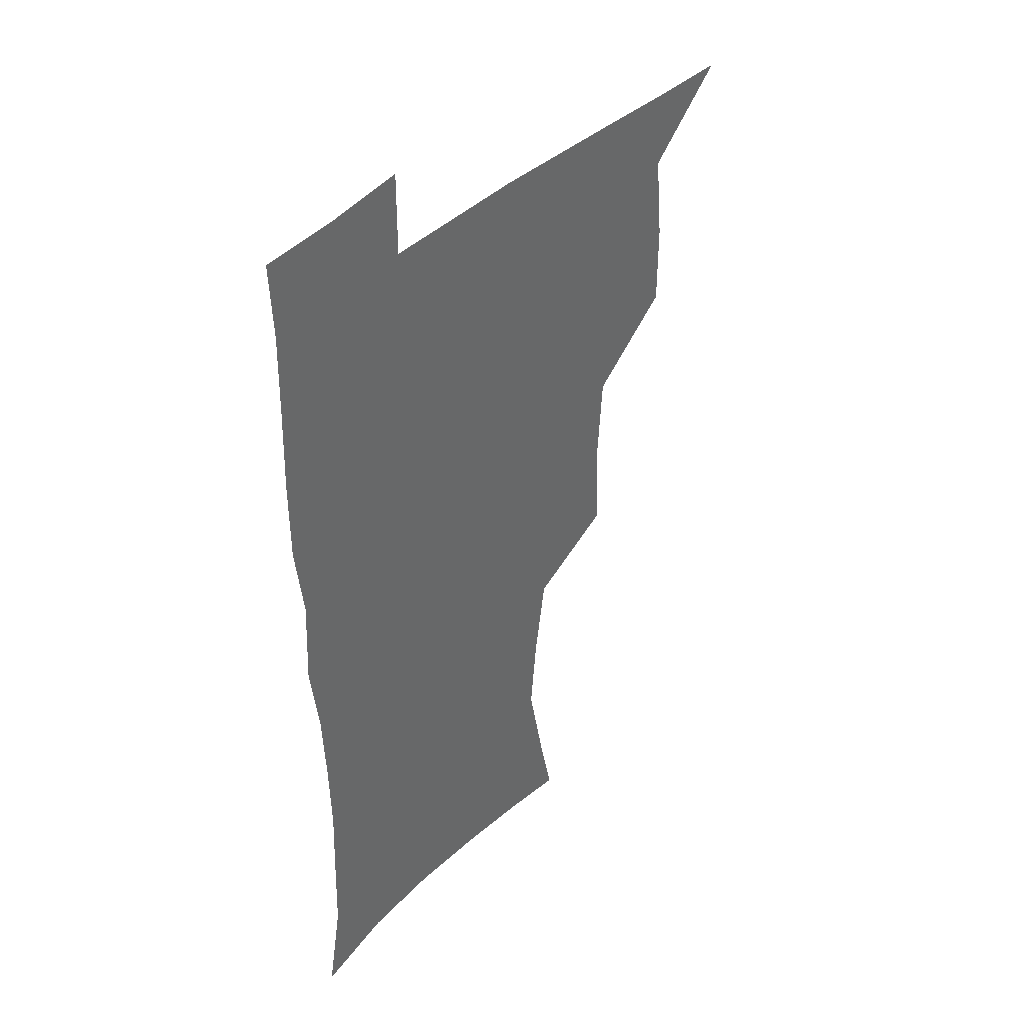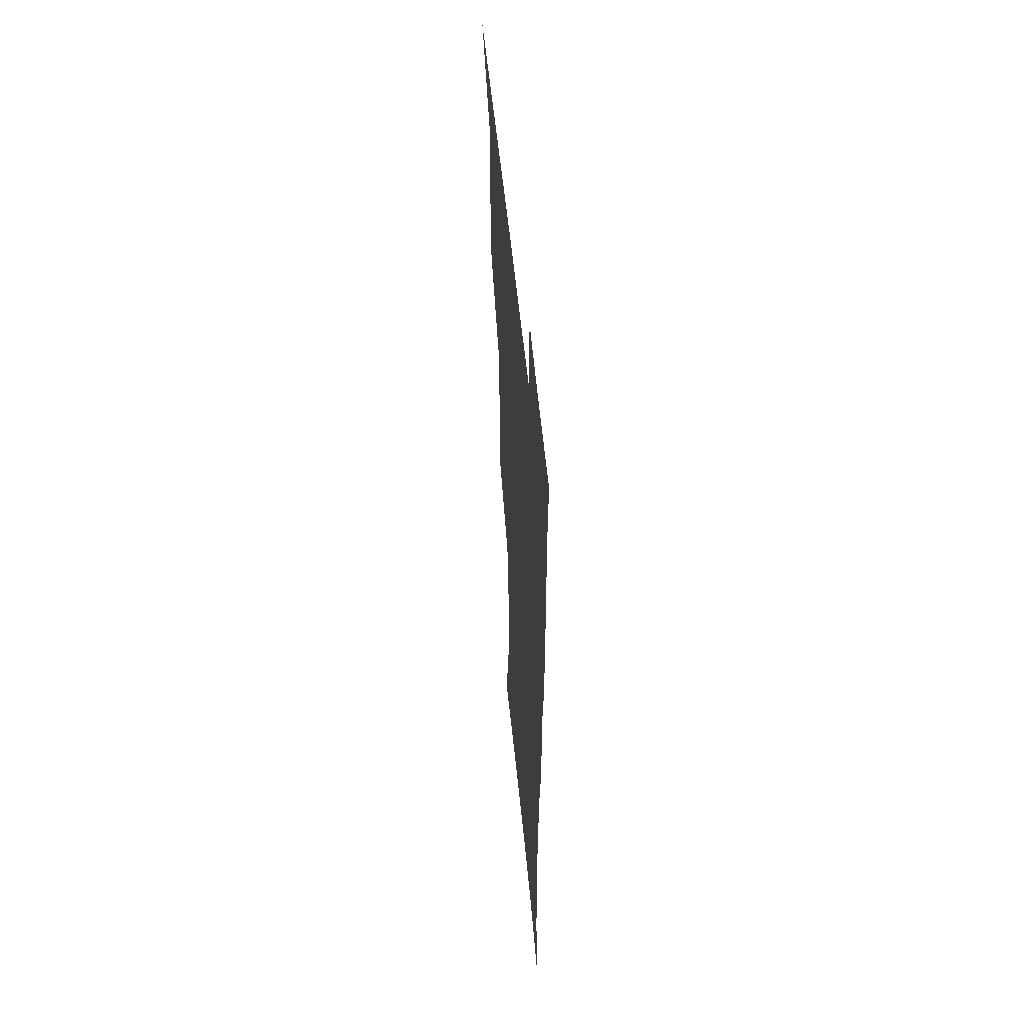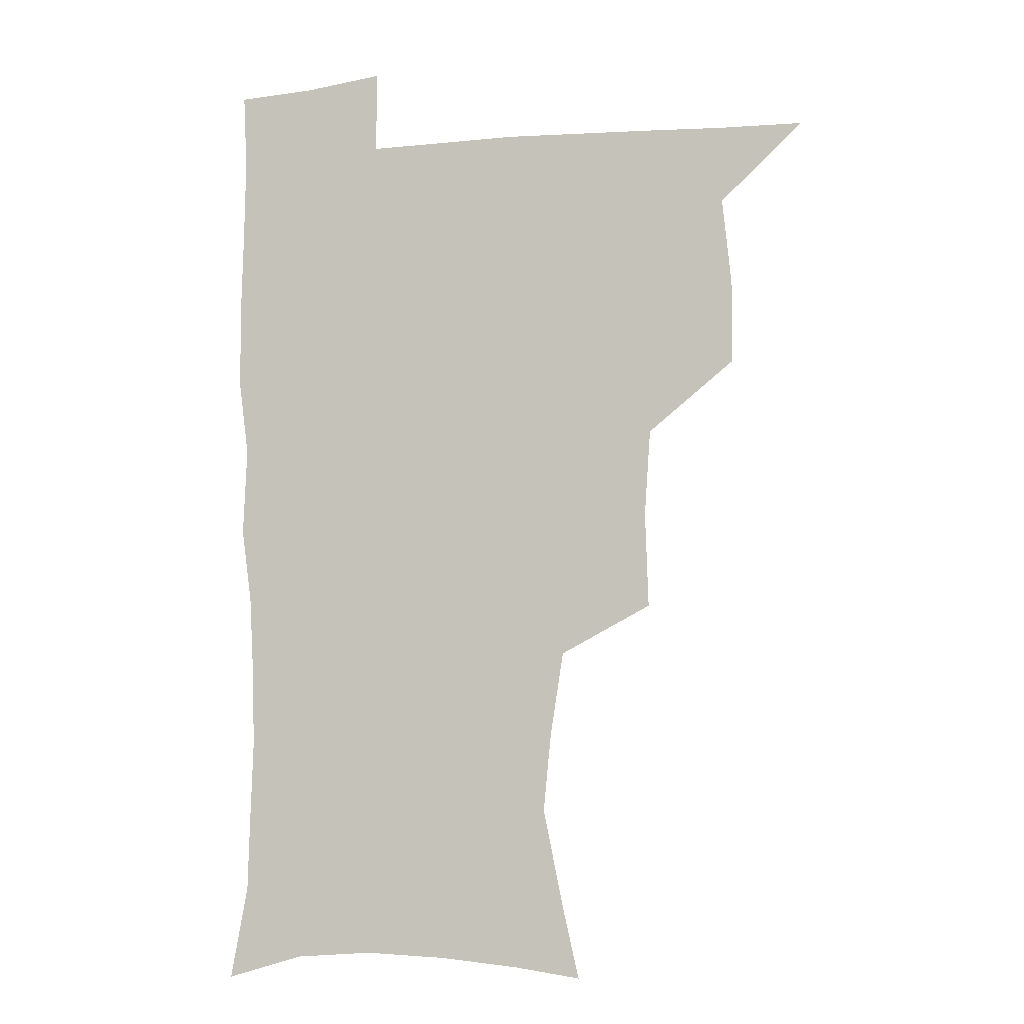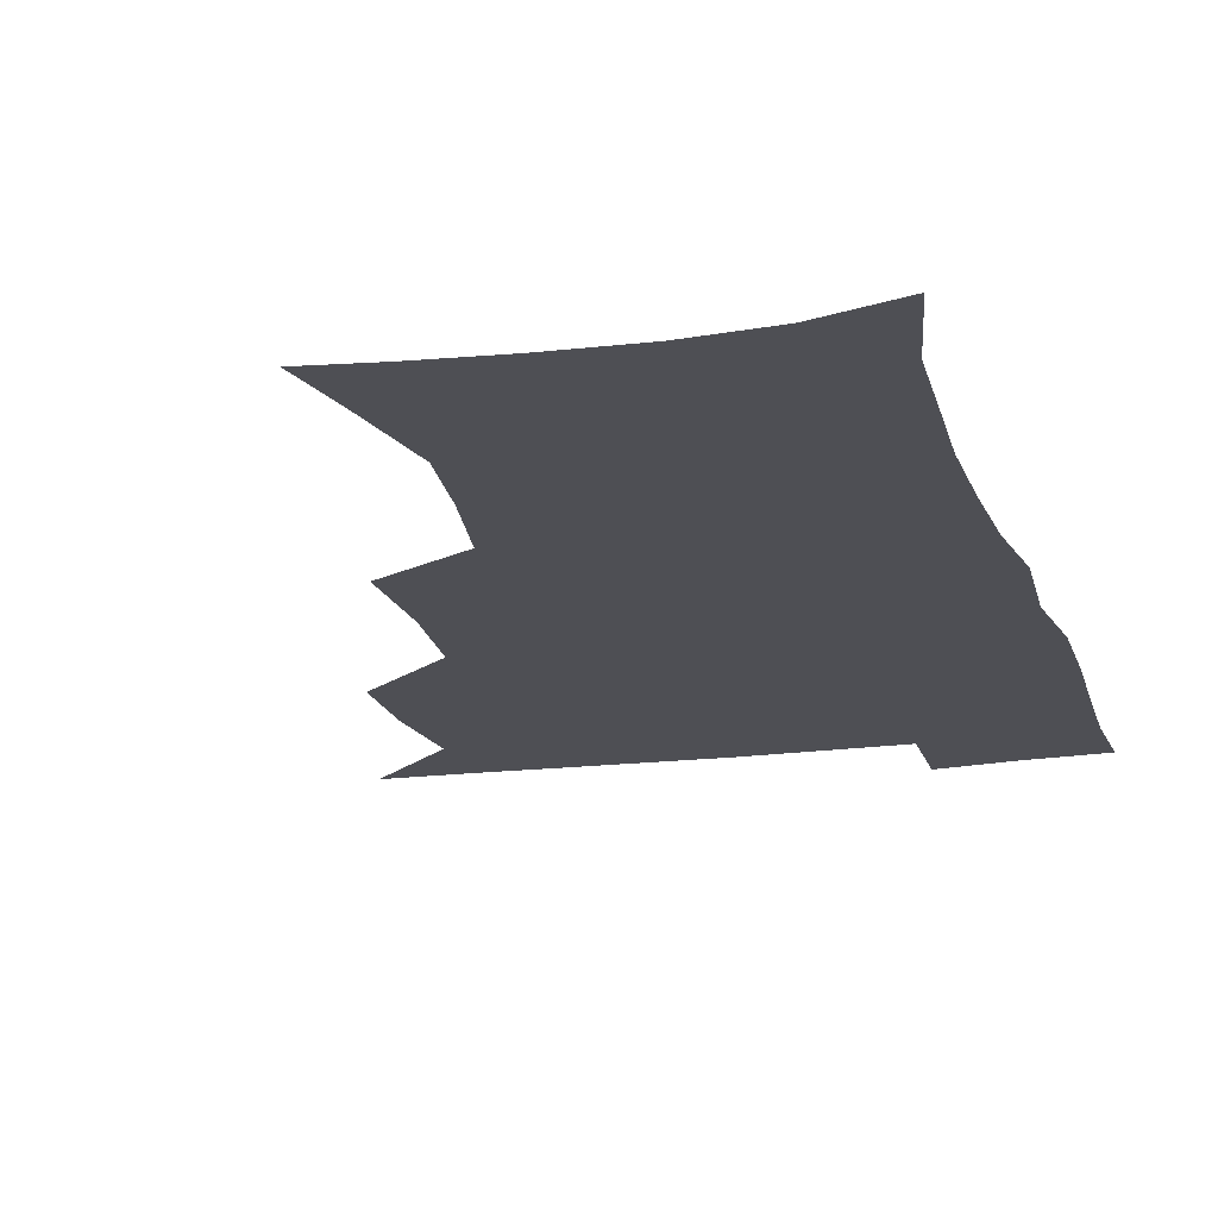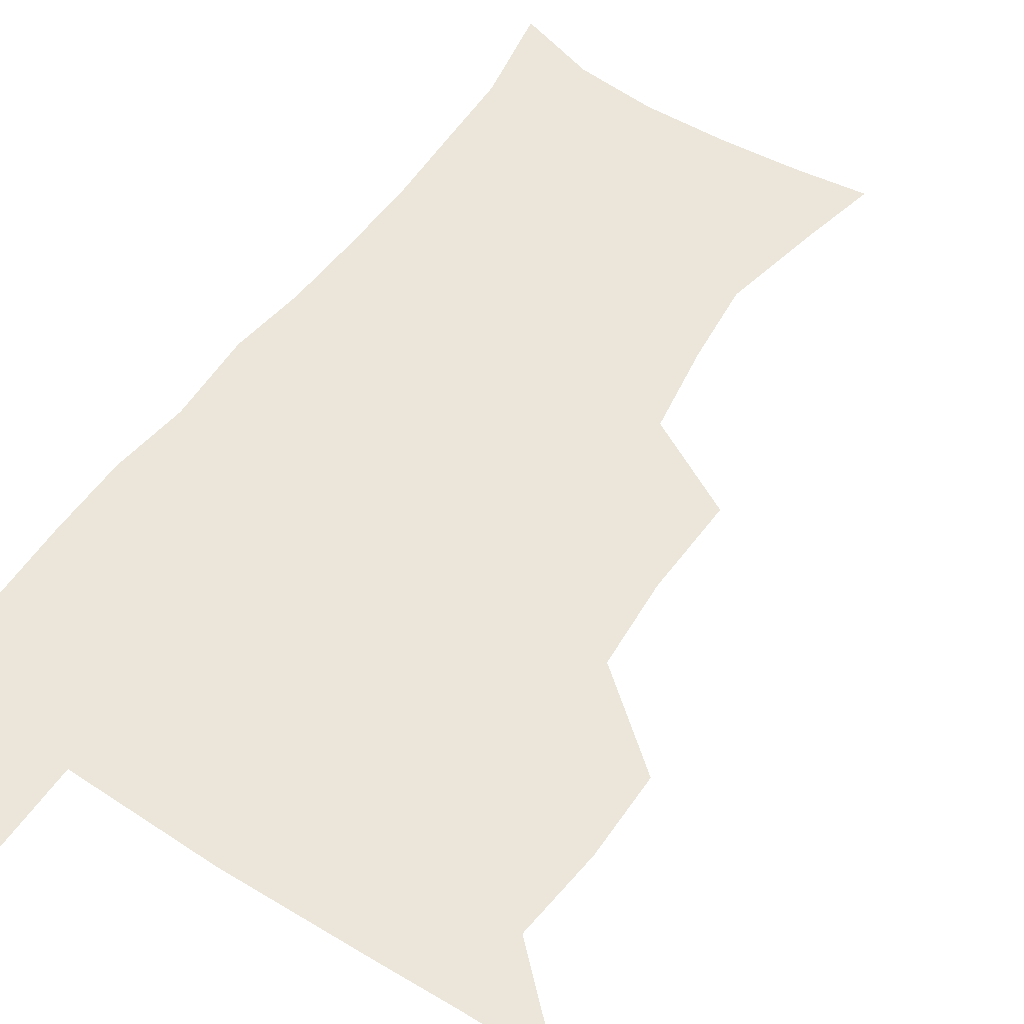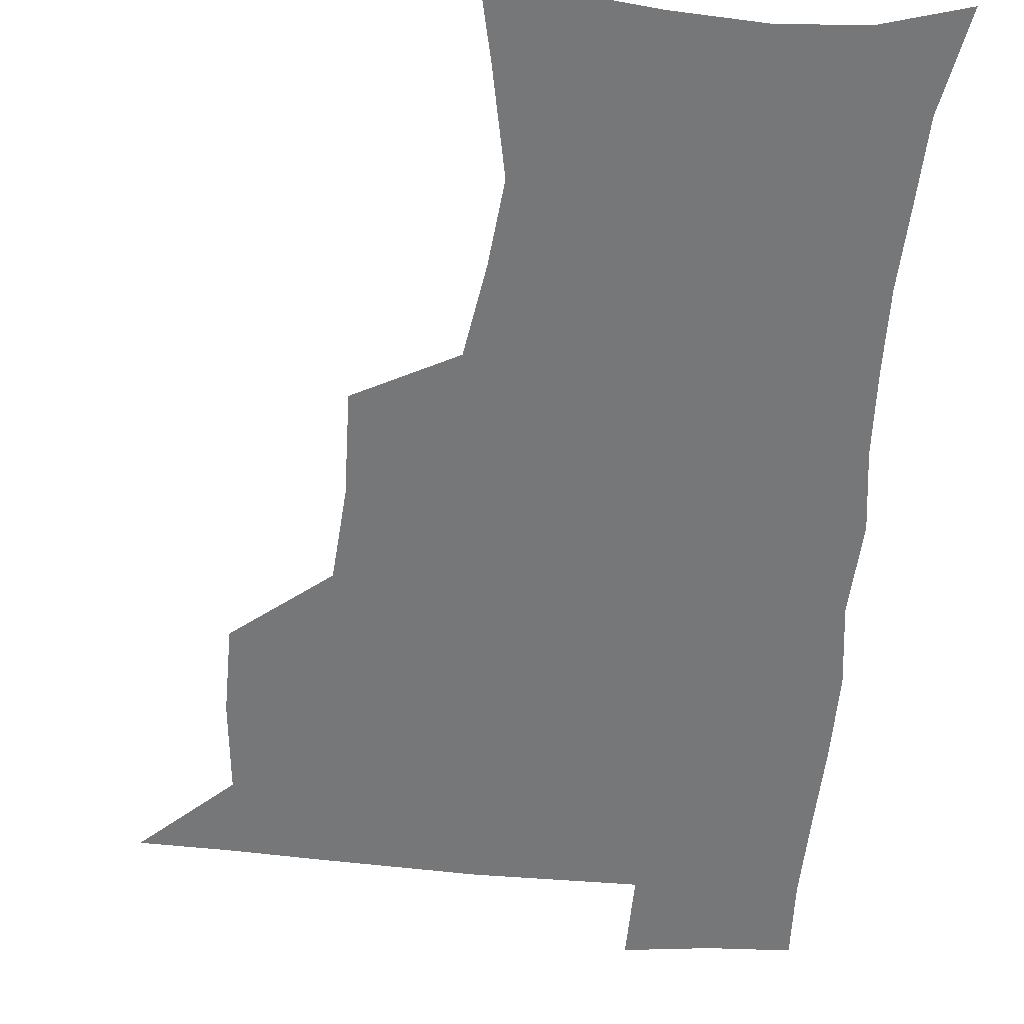
<metadata>
{"format":"obj","ext":"obj","renderer":"f3d","projection":"perspective","resolution":1024,"background":"white","views":[{"elev":41.1,"azim":130.8,"up":"+Y"},{"elev":55.0,"azim":84.6,"up":"+Y"},{"elev":-6.9,"azim":-164.9,"up":"+Y"},{"elev":-18.4,"azim":14.9,"up":"+Z"},{"elev":55.8,"azim":-145.8,"up":"+Z"},{"elev":-57.0,"azim":-5.3,"up":"+Z"}]}
</metadata>
<code>
v 480.6 508.1 0
v 509.3 412.5 0
v 509.2 444.7 0
v 512.7 478.3 0
v 513.5 508.7 0
v 544.1 315.2 0
v 545.3 352.1 0
v 543 385.3 0
v 542.8 419.1 0
v 546 452.4 0
v 545.2 481.2 0
v 543.5 509.9 0
v 573.4 168.7 0
v 579.8 196.9 0
v 587.3 234.3 0
v 584.4 264.1 0
v 579.3 296.6 0
v 577.6 332.4 0
v 575.7 362.9 0
v 574.9 394.3 0
v 575.7 426.1 0
v 575.6 454.8 0
v 574.2 482.5 0
v 572.8 510.9 0
v 599.1 172.5 0
v 610.4 215.9 0
v 609.5 241.7 0
v 608.2 274.7 0
v 605.9 306.3 0
v 604.5 337.4 0
v 603.3 366.9 0
v 603 397.1 0
v 603.7 428.1 0
v 603.7 455.9 0
v 603.1 483.2 0
v 601.6 511.9 0
v 629 175.4 0
v 634 217.8 0
v 634 249 0
v 632.9 279.4 0
v 631.6 309.9 0
v 630.8 339.9 0
v 630.7 371.1 0
v 630.6 399.7 0
v 630.8 428.1 0
v 631.2 456.4 0
v 631.4 483.5 0
v 631 511.6 0
v 660.6 176.8 0
v 659.2 216.1 0
v 658.9 246 0
v 657.4 279.4 0
v 656.8 310.2 0
v 657 338.8 0
v 656.8 369.8 0
v 657.2 398.8 0
v 657.9 427.2 0
v 658.4 455.7 0
v 659.3 483.3 0
v 660.1 511.3 0
v 660 543.2 0
v 690.5 174.6 0
v 685.2 211.8 0
v 683.9 243 0
v 683 274.1 0
v 682.9 304.7 0
v 683 335.1 0
v 684.5 364 0
v 686.2 392.7 0
v 686.3 423.4 0
v 686.7 453 0
v 687.7 482.1 0
v 688.5 511 0
v 690.8 539.4 0
v 720.1 165.8 0
v 713.5 201.6 0
v 712.7 230.5 0
v 711.7 261.2 0
v 712.5 291.2 0
v 714.1 321.4 0
v 717.9 349.8 0
v 716.5 383.7 0
v 720.2 413 0
v 720.4 444.7 0
v 719.5 477 0
v 719 508.6 0
v 720.3 537.9 0
f 4 5 1
f 8 9 2
f 2 9 3
f 9 10 3
f 3 10 4
f 10 11 4
f 4 11 5
f 11 12 5
f 17 18 6
f 6 18 7
f 18 19 7
f 7 19 8
f 19 20 8
f 8 20 9
f 20 21 9
f 9 21 10
f 21 22 10
f 10 22 11
f 22 23 11
f 11 23 12
f 23 24 12
f 13 25 14
f 25 26 14
f 14 26 15
f 26 27 15
f 15 27 16
f 27 28 16
f 16 28 17
f 28 29 17
f 17 29 18
f 29 30 18
f 18 30 19
f 30 31 19
f 19 31 20
f 31 32 20
f 20 32 21
f 32 33 21
f 21 33 22
f 33 34 22
f 22 34 23
f 34 35 23
f 23 35 24
f 35 36 24
f 25 37 26
f 37 38 26
f 26 38 27
f 38 39 27
f 27 39 28
f 39 40 28
f 28 40 29
f 40 41 29
f 29 41 30
f 41 42 30
f 30 42 31
f 42 43 31
f 31 43 32
f 43 44 32
f 32 44 33
f 44 45 33
f 33 45 34
f 45 46 34
f 34 46 35
f 46 47 35
f 35 47 36
f 47 48 36
f 37 49 38
f 49 50 38
f 38 50 39
f 50 51 39
f 39 51 40
f 51 52 40
f 40 52 41
f 52 53 41
f 41 53 42
f 53 54 42
f 42 54 43
f 54 55 43
f 43 55 44
f 55 56 44
f 44 56 45
f 56 57 45
f 45 57 46
f 57 58 46
f 46 58 47
f 58 59 47
f 47 59 48
f 59 60 48
f 49 62 50
f 62 63 50
f 50 63 51
f 63 64 51
f 51 64 52
f 64 65 52
f 52 65 53
f 65 66 53
f 53 66 54
f 66 67 54
f 54 67 55
f 67 68 55
f 55 68 56
f 68 69 56
f 56 69 57
f 69 70 57
f 57 70 58
f 70 71 58
f 58 71 59
f 71 72 59
f 59 72 60
f 72 73 60
f 60 73 61
f 73 74 61
f 62 75 63
f 75 76 63
f 63 76 64
f 76 77 64
f 64 77 65
f 77 78 65
f 65 78 66
f 78 79 66
f 66 79 67
f 79 80 67
f 67 80 68
f 80 81 68
f 68 81 69
f 81 82 69
f 69 82 70
f 82 83 70
f 70 83 71
f 83 84 71
f 71 84 72
f 84 85 72
f 72 85 73
f 85 86 73
f 73 86 74
f 86 87 74

</code>
